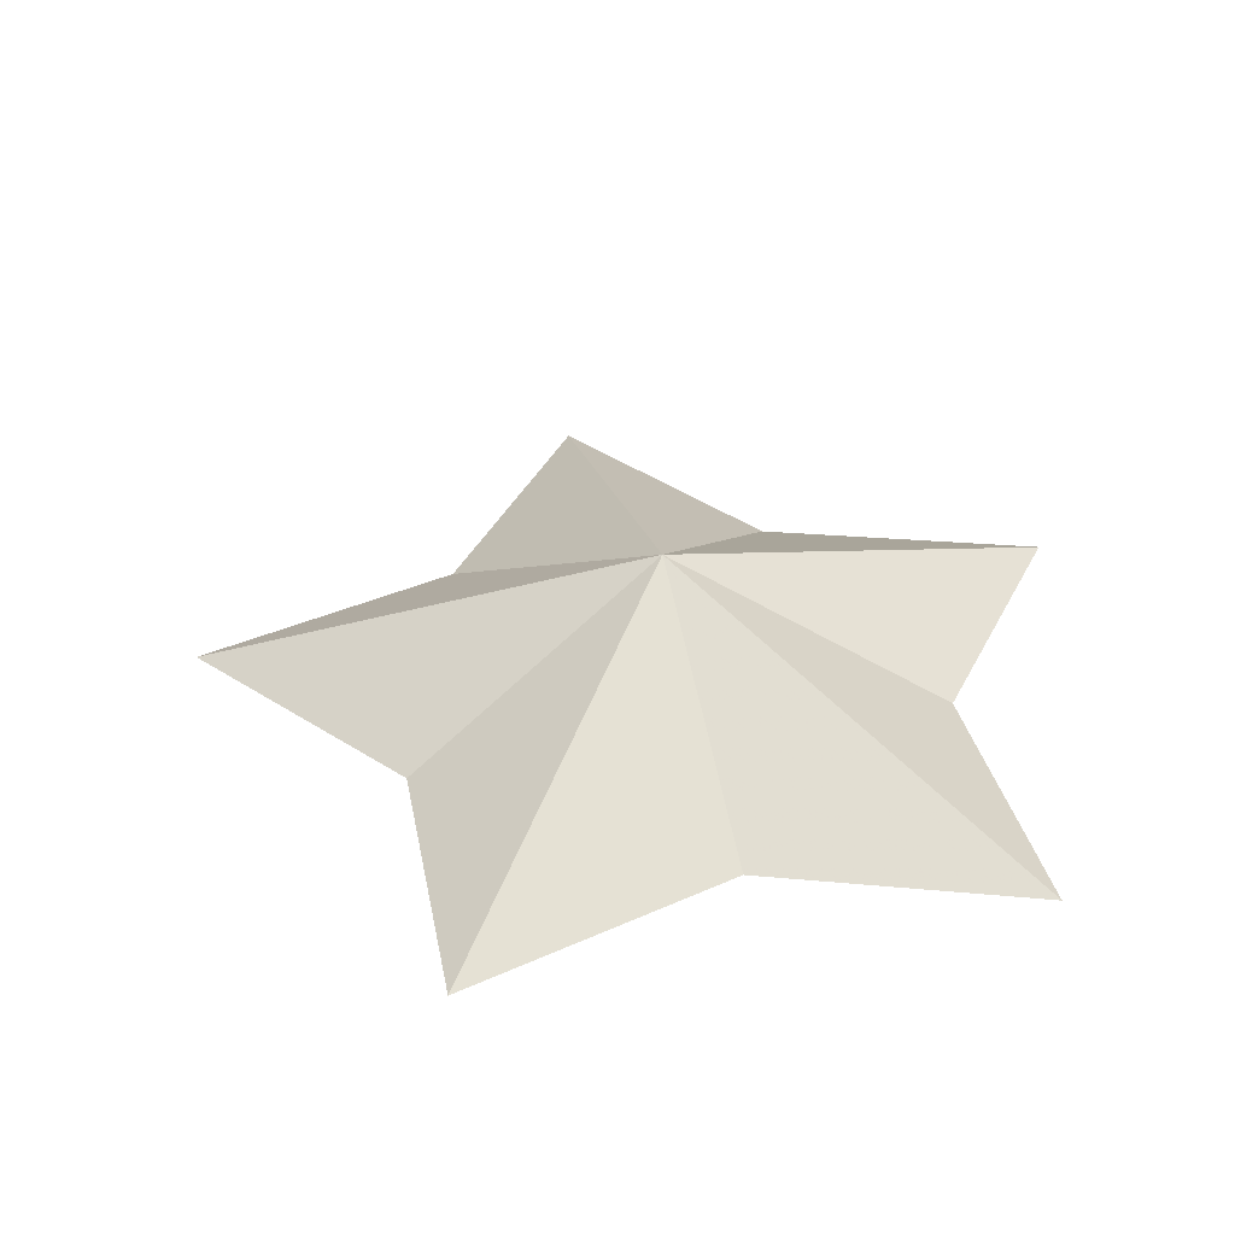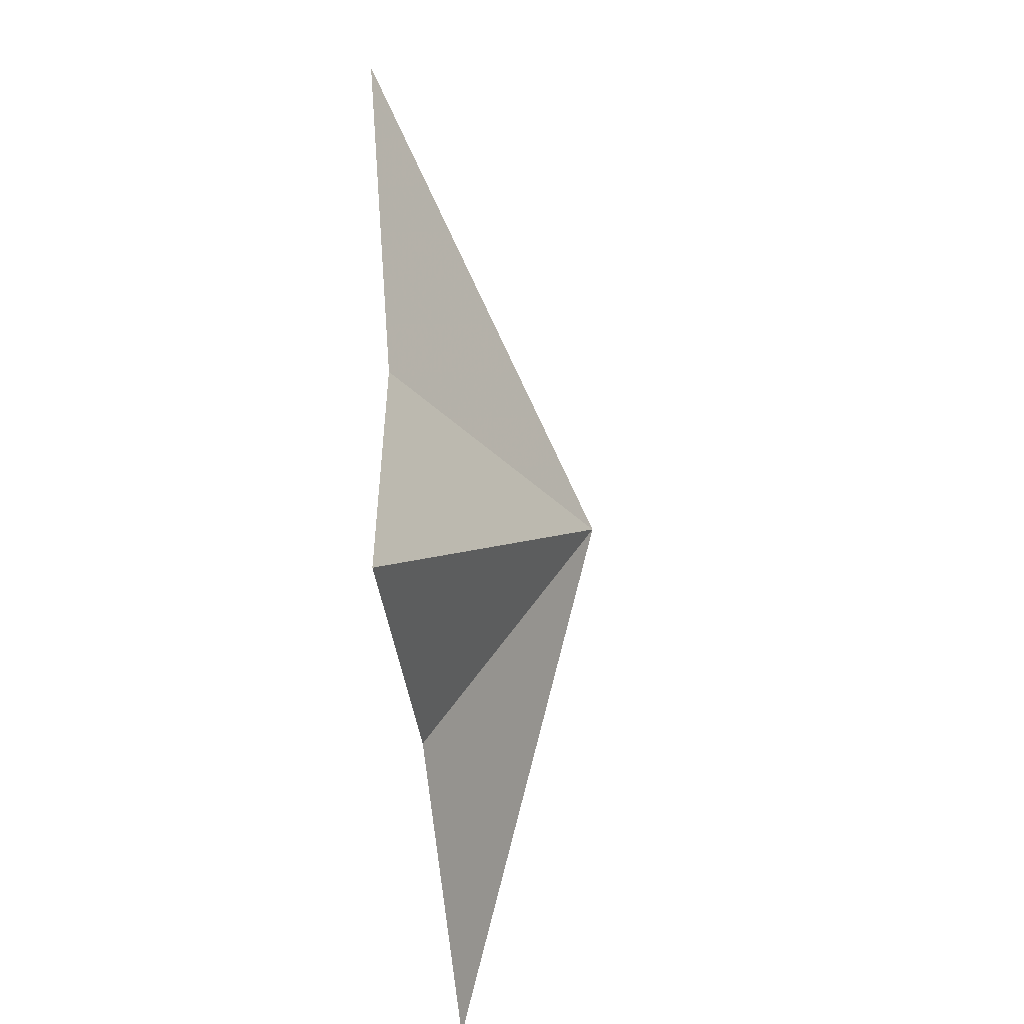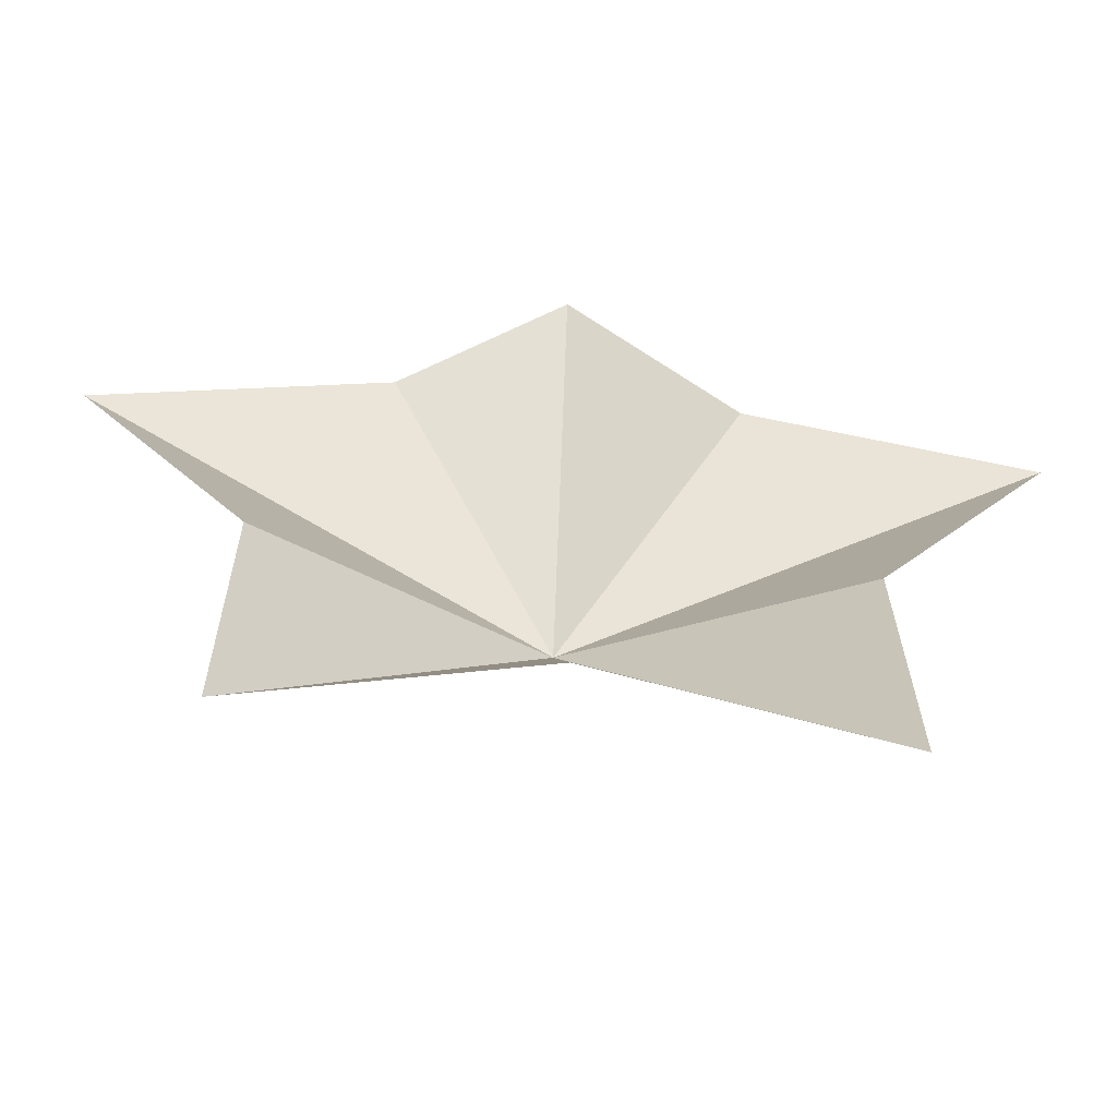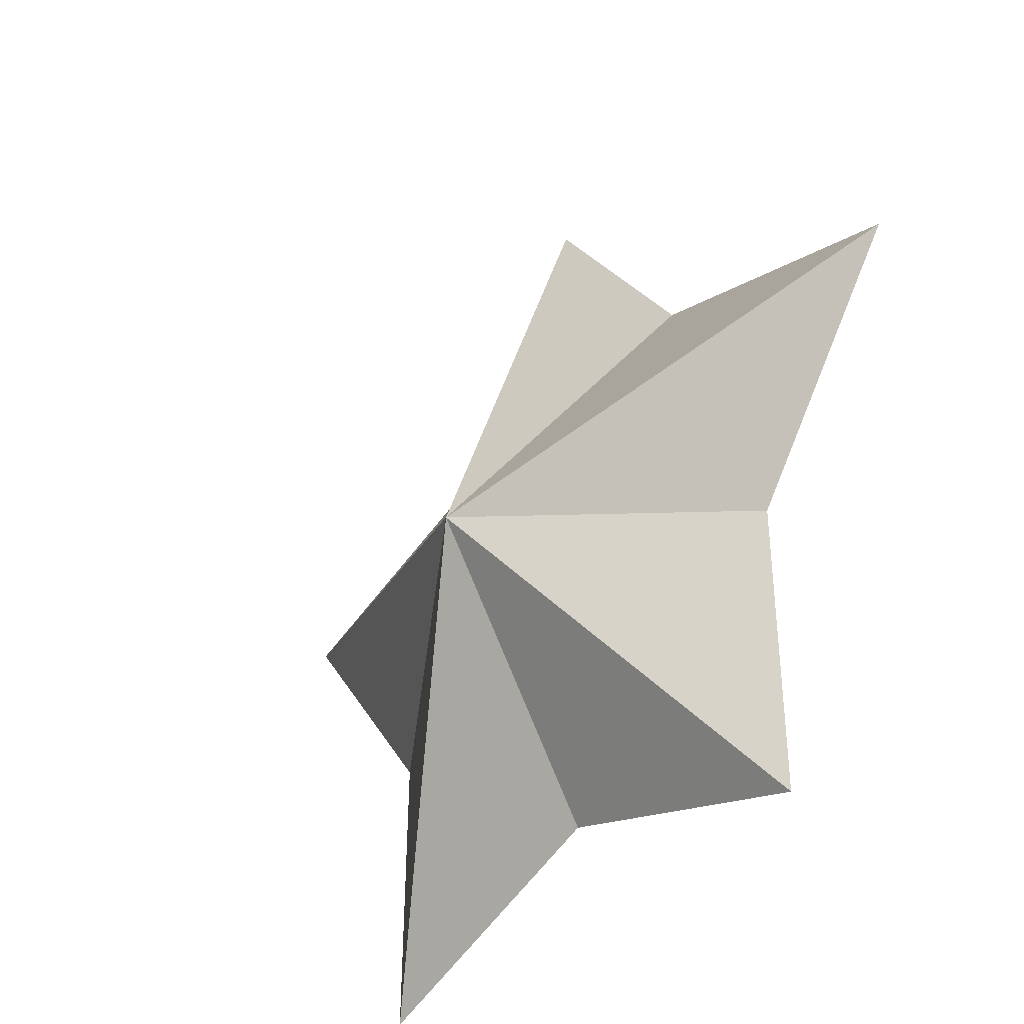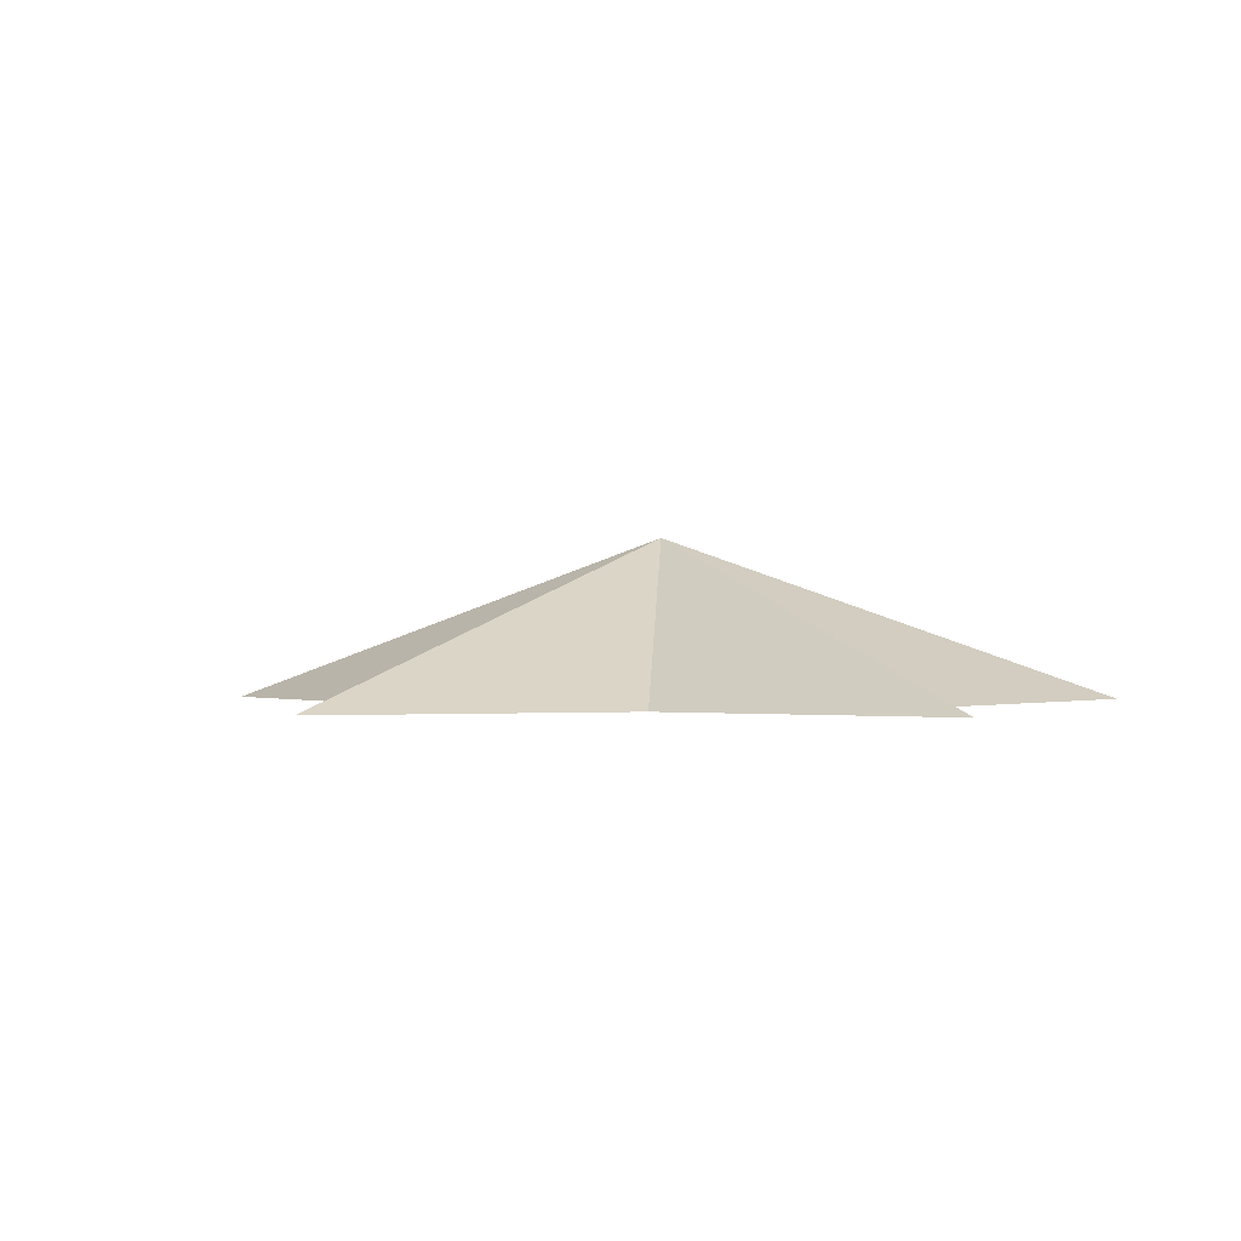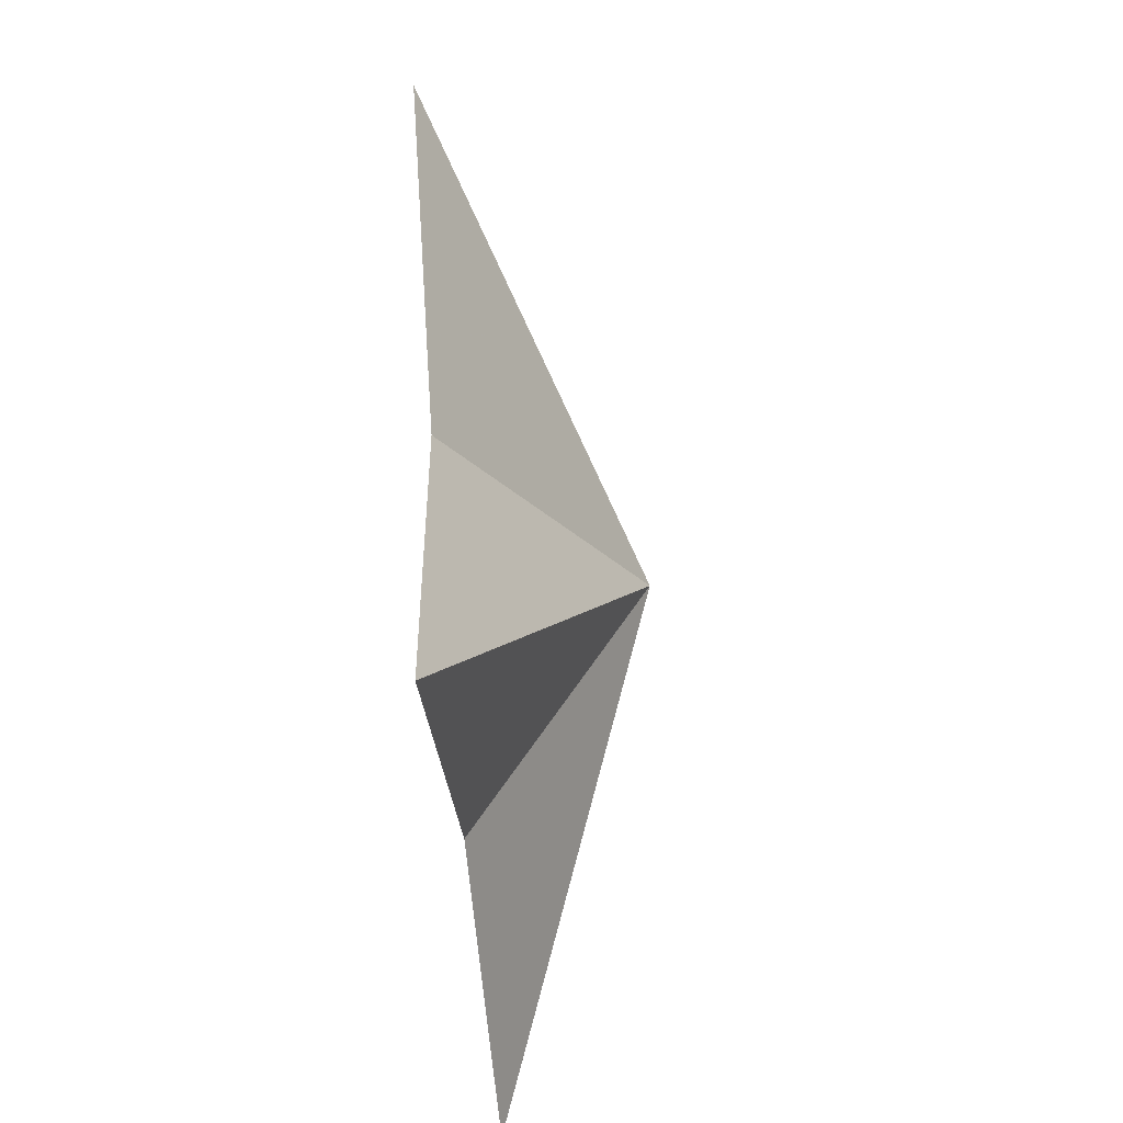
<metadata>
{"format":"obj","ext":"obj","renderer":"f3d","projection":"perspective","resolution":1024,"background":"white","views":[{"elev":36.5,"azim":-84.4,"up":"+Z"},{"elev":-52.9,"azim":-83.4,"up":"+Y"},{"elev":-62.7,"azim":174.9,"up":"+Y"},{"elev":-37.9,"azim":51.9,"up":"+Y"},{"elev":-0.1,"azim":-67.1,"up":"+Z"},{"elev":-47.9,"azim":-84.4,"up":"+Y"}]}
</metadata>
<code>
o Star
v -0.000827 -1.226 -0
v -0.000827 -0.006419 0.6728
v 1.177 -1.626 0.003309
v -1.166 -1.623 0.003309
v -1.887 0.606 0.003309
v -0.000827 1.981 0.00331
v 1.904 0.6008 0.003309
v 0.7057 0.9828 0.006619
v -0.7073 0.9543 0.006619
v -1.145 -0.4186 0.006619
v 1.176 -0.3724 0.006619
f 1 3 2
f 1 2 4
f 6 9 2
f 5 10 2
f 6 2 8
f 7 2 11
f 7 8 2
f 5 2 9
f 4 2 10
f 3 11 2

</code>
